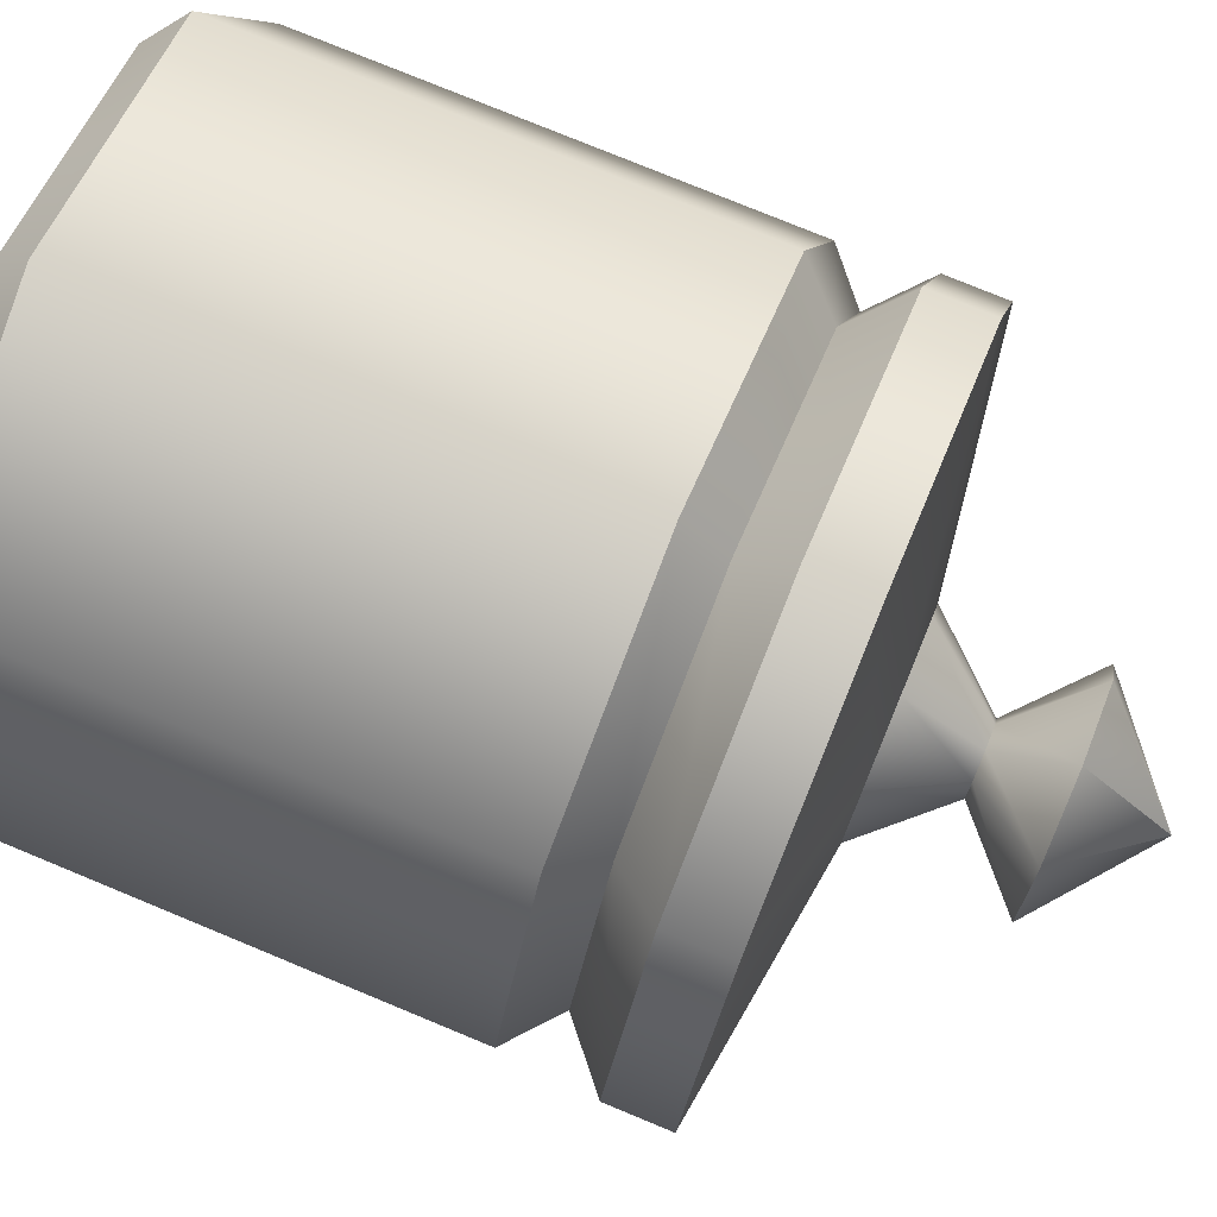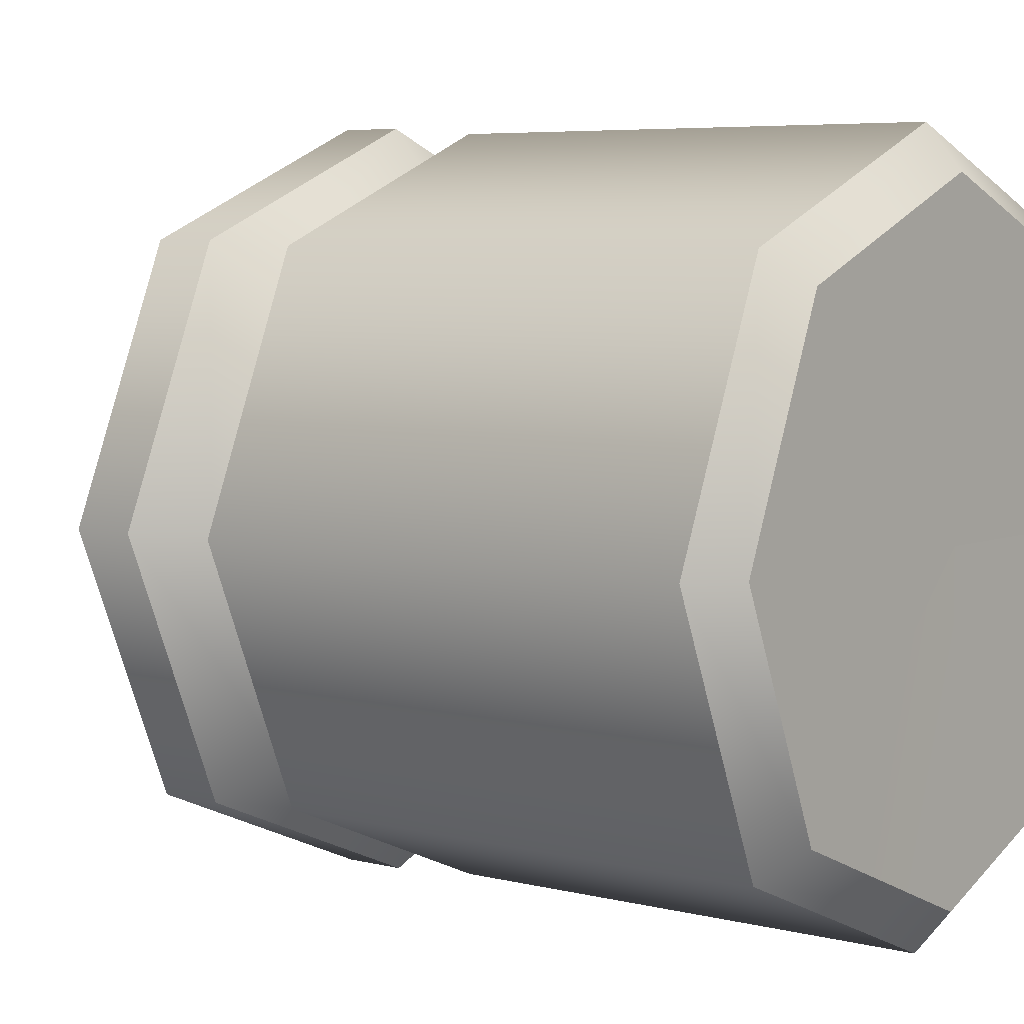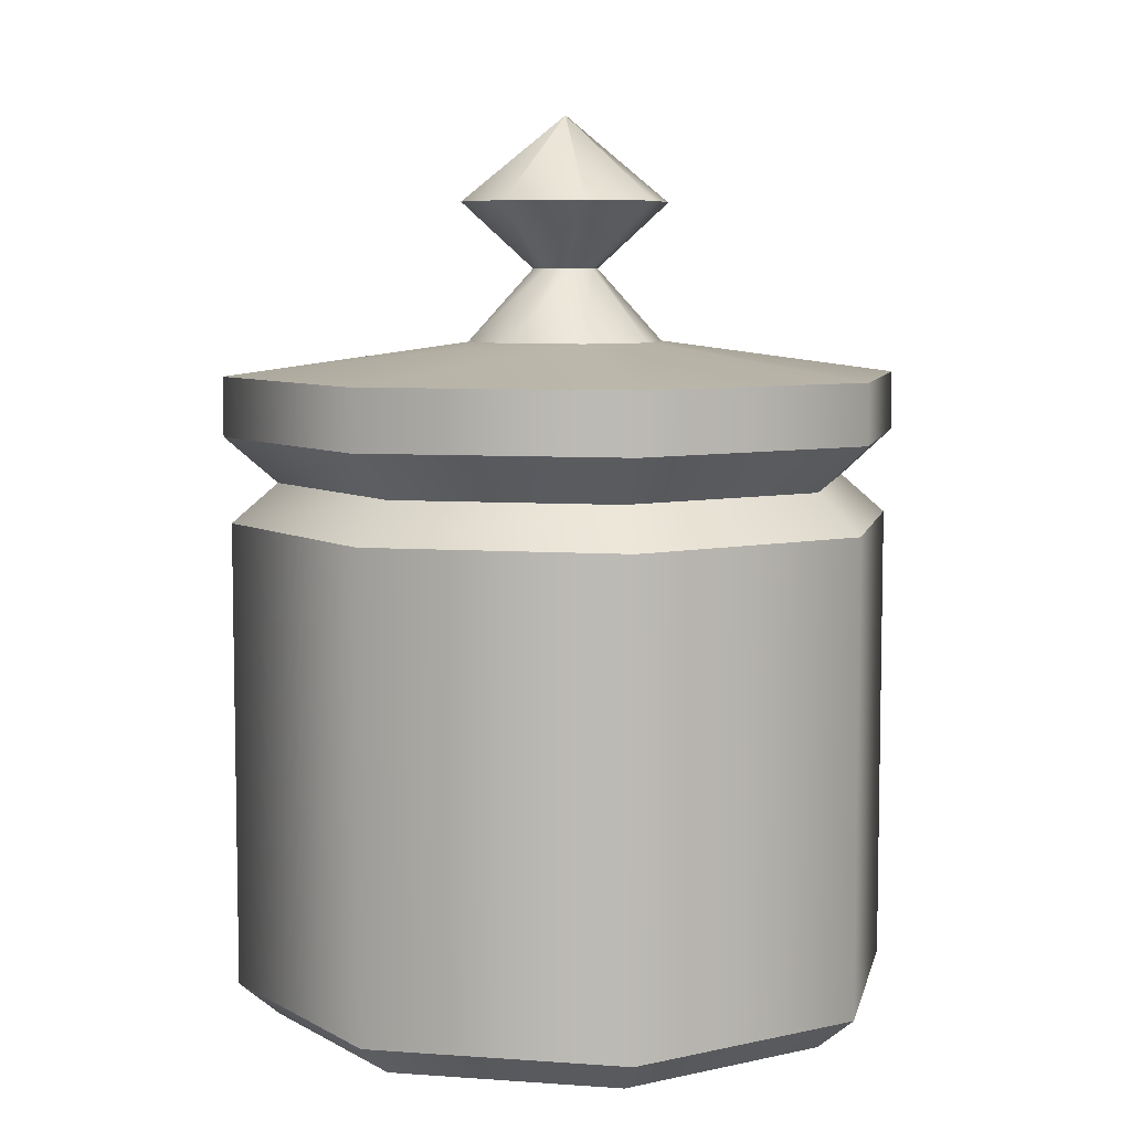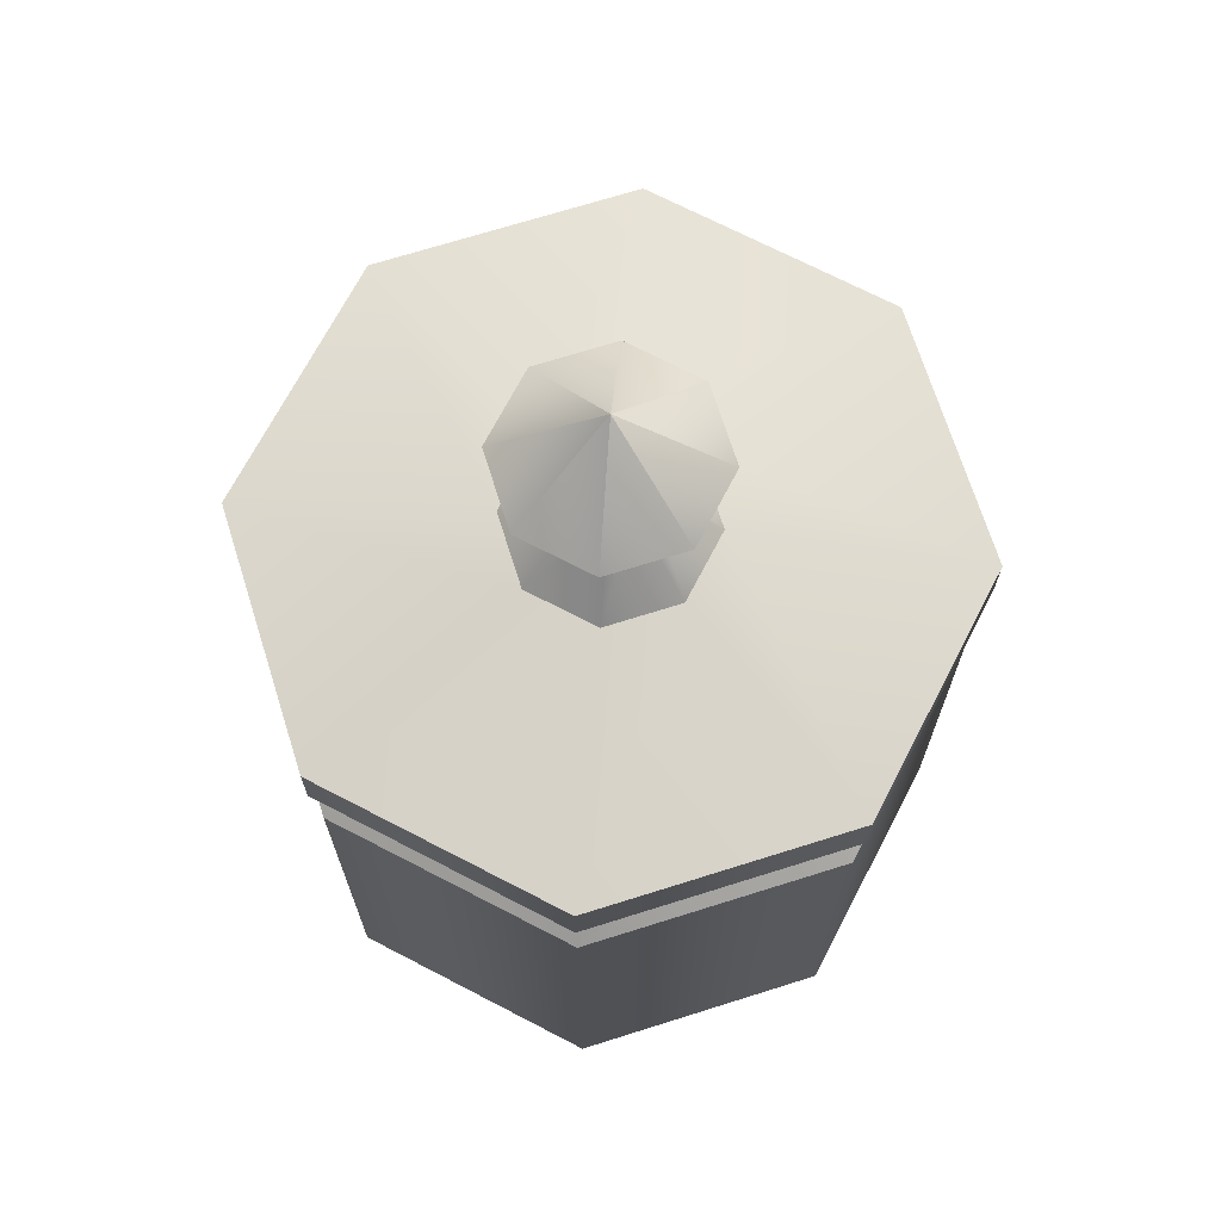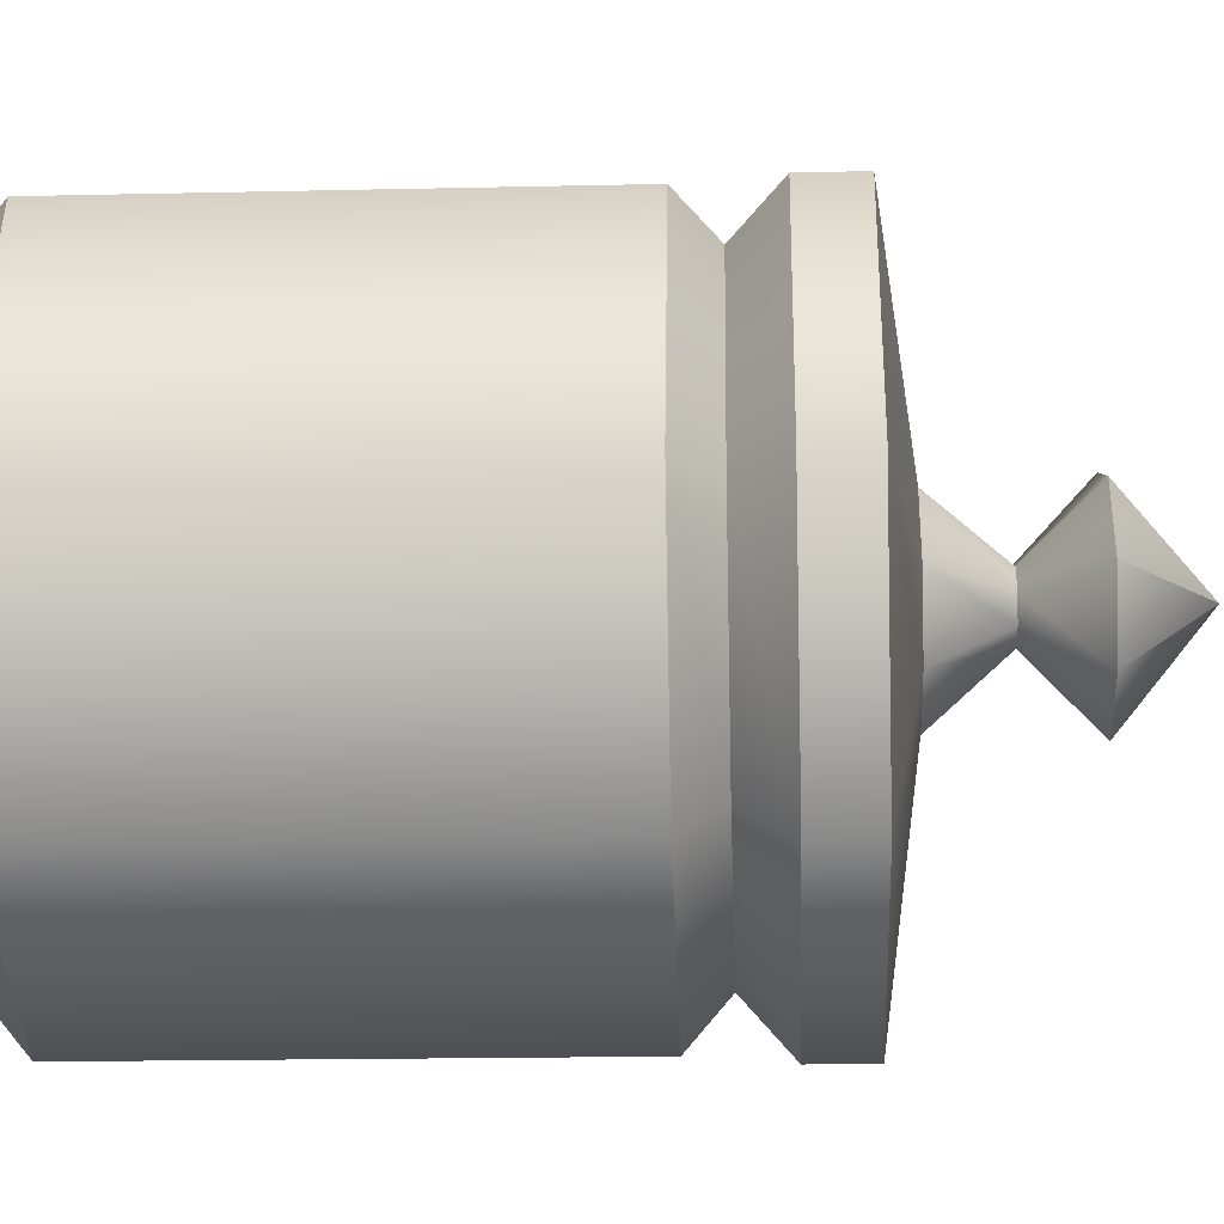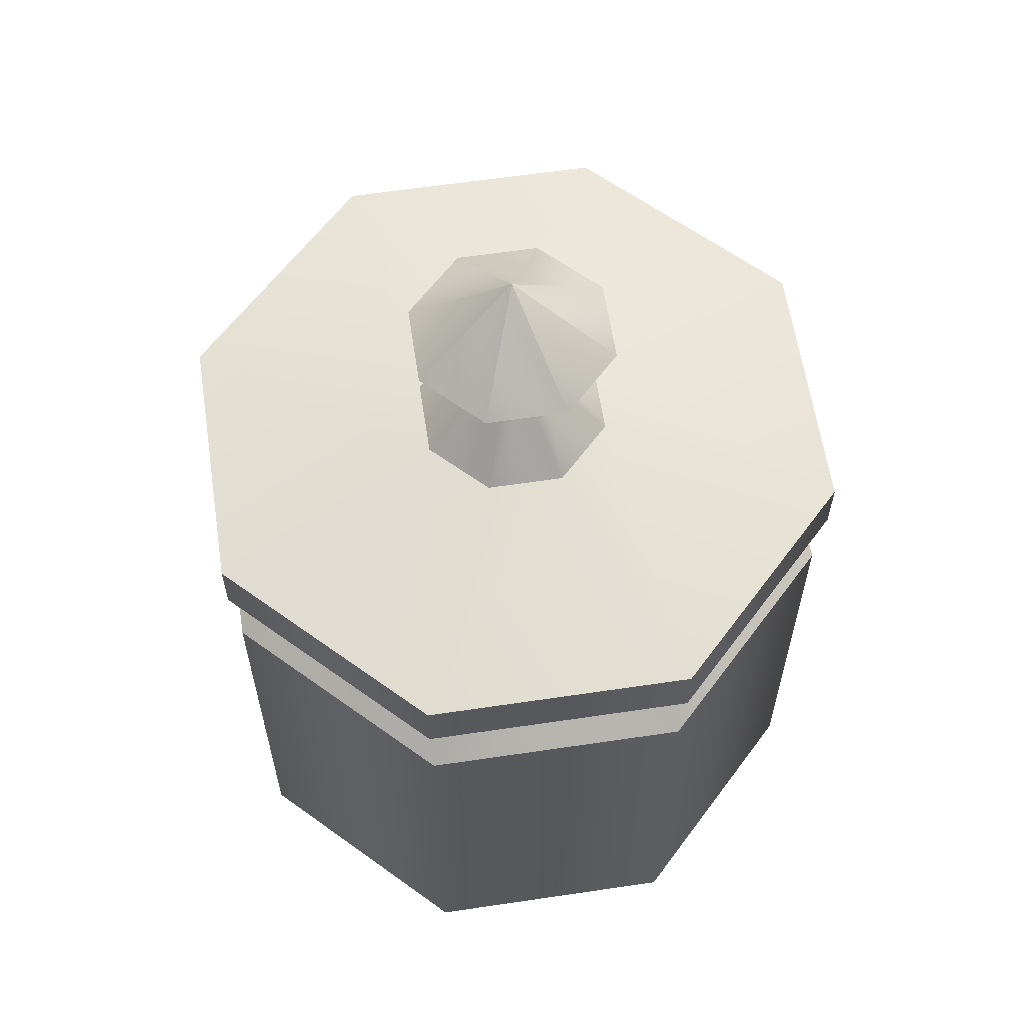
<metadata>
{"format":"obj","ext":"obj","renderer":"f3d","projection":"perspective","resolution":1024,"background":"white","views":[{"elev":76.8,"azim":112.5,"up":"+Z"},{"elev":5.6,"azim":-51.6,"up":"+Z"},{"elev":6.8,"azim":34.4,"up":"+Y"},{"elev":70.0,"azim":-175.0,"up":"+Y"},{"elev":-18.4,"azim":92.5,"up":"+Z"},{"elev":61.4,"azim":13.9,"up":"+Y"}]}
</metadata>
<code>
v  -0.0006 0.0042 0
v  0.6188 0 -0.6194
v  0.8753 0 0
v  0.7014 0.0973 -0.7019
v  0.9921 0.0973 0
v  0.7014 0.9927 -0.7019
v  0.9921 0.9927 0
v  0.7014 1.479 -0.7019
v  0.9921 1.479 0
v  0.605 1.596 -0.6056
v  0.8559 1.596 0
v  0.7151 1.732 -0.7157
v  1.012 1.732 0
v  0.7151 1.907 -0.7157
v  1.012 1.907 0
v  0.2059 2.005 -0.2065
v  0.2914 2.005 0
v  0.0682 2.219 -0.0688
v  0.0967 2.219 -0
v  0.2196 2.414 -0.2202
v  0.3109 2.414 -0
v  -0.0006 2.667 0
v  -0.0006 2.667 -0
v  -0.0006 0 -0.8759
v  -0.0006 0.0973 -0.9927
v  -0.0006 0.9927 -0.9927
v  -0.0006 1.479 -0.9927
v  -0.0006 1.596 -0.8564
v  -0.0006 1.732 -1.012
v  -0.0006 1.907 -1.012
v  -0.0006 2.005 -0.292
v  -0.0006 2.219 -0.0973
v  -0.0006 2.414 -0.3114
v  -0.6199 0 -0.6194
v  -0.7025 0.0973 -0.7019
v  -0.7025 0.9927 -0.7019
v  -0.7025 1.479 -0.7019
v  -0.6062 1.596 -0.6056
v  -0.7163 1.732 -0.7157
v  -0.7163 1.907 -0.7157
v  -0.207 2.005 -0.2065
v  -0.0694 2.219 -0.0688
v  -0.2208 2.414 -0.2202
v  -0.8765 0 -0
v  -0.9933 0.0973 0
v  -0.9933 0.9927 0
v  -0.9933 1.479 0
v  -0.857 1.596 0
v  -1.013 1.732 0
v  -1.013 1.907 0
v  -0.2926 2.005 0
v  -0.0979 2.219 0
v  -0.312 2.414 0
v  -0.6199 -0 0.6194
v  -0.7025 0.0973 0.7019
v  -0.7025 0.9927 0.7019
v  -0.7025 1.479 0.7019
v  -0.6062 1.596 0.6056
v  -0.7163 1.732 0.7157
v  -0.7163 1.907 0.7157
v  -0.207 2.005 0.2065
v  -0.0694 2.219 0.0688
v  -0.2208 2.414 0.2202
v  -0.0006 -0 0.8759
v  -0.0006 0.0973 0.9927
v  -0.0006 0.9927 0.9927
v  -0.0006 1.479 0.9927
v  -0.0006 1.596 0.8564
v  -0.0006 1.732 1.012
v  -0.0006 1.907 1.012
v  -0.0006 2.005 0.292
v  -0.0006 2.219 0.0973
v  -0.0006 2.414 0.3114
v  0.6188 -0 0.6194
v  0.7014 0.0973 0.7019
v  0.7014 0.9927 0.7019
v  0.7014 1.479 0.7019
v  0.605 1.596 0.6056
v  0.7151 1.732 0.7157
v  0.7151 1.907 0.7157
v  0.2059 2.005 0.2065
v  0.0682 2.219 0.0688
v  0.2196 2.414 0.2202
o Line1076
g Line1076
f 1 1 2
f 2 3 1
f 3 2 4
f 4 5 3
f 5 4 6
f 6 7 5
f 7 6 8
f 8 9 7
f 9 8 10
f 10 11 9
f 11 10 12
f 12 13 11
f 13 12 14
f 14 15 13
f 15 14 16
f 16 17 15
f 17 16 18
f 18 19 17
f 19 18 20
f 20 21 19
f 21 20 22
f 22 23 21
f 24 2 1
f 1 1 24
f 2 24 25
f 25 4 2
f 4 25 26
f 26 6 4
f 6 26 27
f 27 8 6
f 8 27 28
f 28 10 8
f 10 28 29
f 29 12 10
f 12 29 30
f 30 14 12
f 14 30 31
f 31 16 14
f 16 31 32
f 32 18 16
f 18 32 33
f 33 20 18
f 20 33 22
f 22 22 20
f 1 1 34
f 34 24 1
f 24 34 35
f 35 25 24
f 25 35 36
f 36 26 25
f 26 36 37
f 37 27 26
f 27 37 38
f 38 28 27
f 28 38 39
f 39 29 28
f 29 39 40
f 40 30 29
f 30 40 41
f 41 31 30
f 31 41 42
f 42 32 31
f 32 42 43
f 43 33 32
f 33 43 22
f 22 22 33
f 1 1 44
f 44 34 1
f 34 44 45
f 45 35 34
f 35 45 46
f 46 36 35
f 36 46 47
f 47 37 36
f 37 47 48
f 48 38 37
f 38 48 49
f 49 39 38
f 39 49 50
f 50 40 39
f 40 50 51
f 51 41 40
f 41 51 52
f 52 42 41
f 42 52 53
f 53 43 42
f 43 53 22
f 22 22 43
f 54 44 1
f 1 1 54
f 44 54 55
f 55 45 44
f 45 55 56
f 56 46 45
f 46 56 57
f 57 47 46
f 47 57 58
f 58 48 47
f 48 58 59
f 59 49 48
f 49 59 60
f 60 50 49
f 50 60 61
f 61 51 50
f 51 61 62
f 62 52 51
f 52 62 63
f 63 53 52
f 53 63 22
f 22 22 53
f 1 1 64
f 64 54 1
f 54 64 65
f 65 55 54
f 55 65 66
f 66 56 55
f 56 66 67
f 67 57 56
f 57 67 68
f 68 58 57
f 58 68 69
f 69 59 58
f 59 69 70
f 70 60 59
f 60 70 71
f 71 61 60
f 61 71 72
f 72 62 61
f 62 72 73
f 73 63 62
f 63 73 22
f 22 22 63
f 1 1 74
f 74 64 1
f 64 74 75
f 75 65 64
f 65 75 76
f 76 66 65
f 66 76 77
f 77 67 66
f 67 77 78
f 78 68 67
f 68 78 79
f 79 69 68
f 69 79 80
f 80 70 69
f 70 80 81
f 81 71 70
f 71 81 82
f 82 72 71
f 72 82 83
f 83 73 72
f 73 83 22
f 22 22 73
f 3 74 1
f 1 1 3
f 74 3 5
f 5 75 74
f 75 5 7
f 7 76 75
f 76 7 9
f 9 77 76
f 77 9 11
f 11 78 77
f 78 11 13
f 13 79 78
f 79 13 15
f 15 80 79
f 80 15 17
f 17 81 80
f 81 17 19
f 19 82 81
f 82 19 21
f 21 83 82
f 83 21 23
f 23 22 83

</code>
